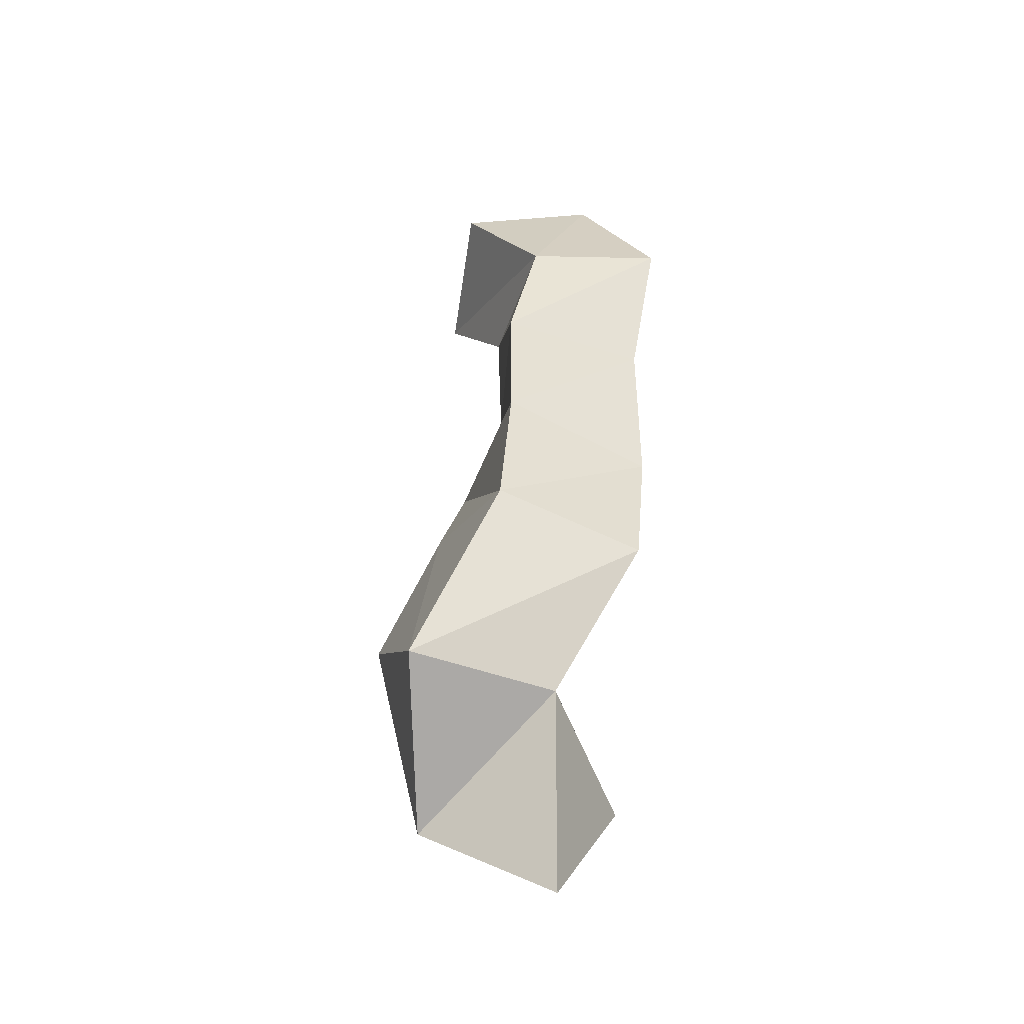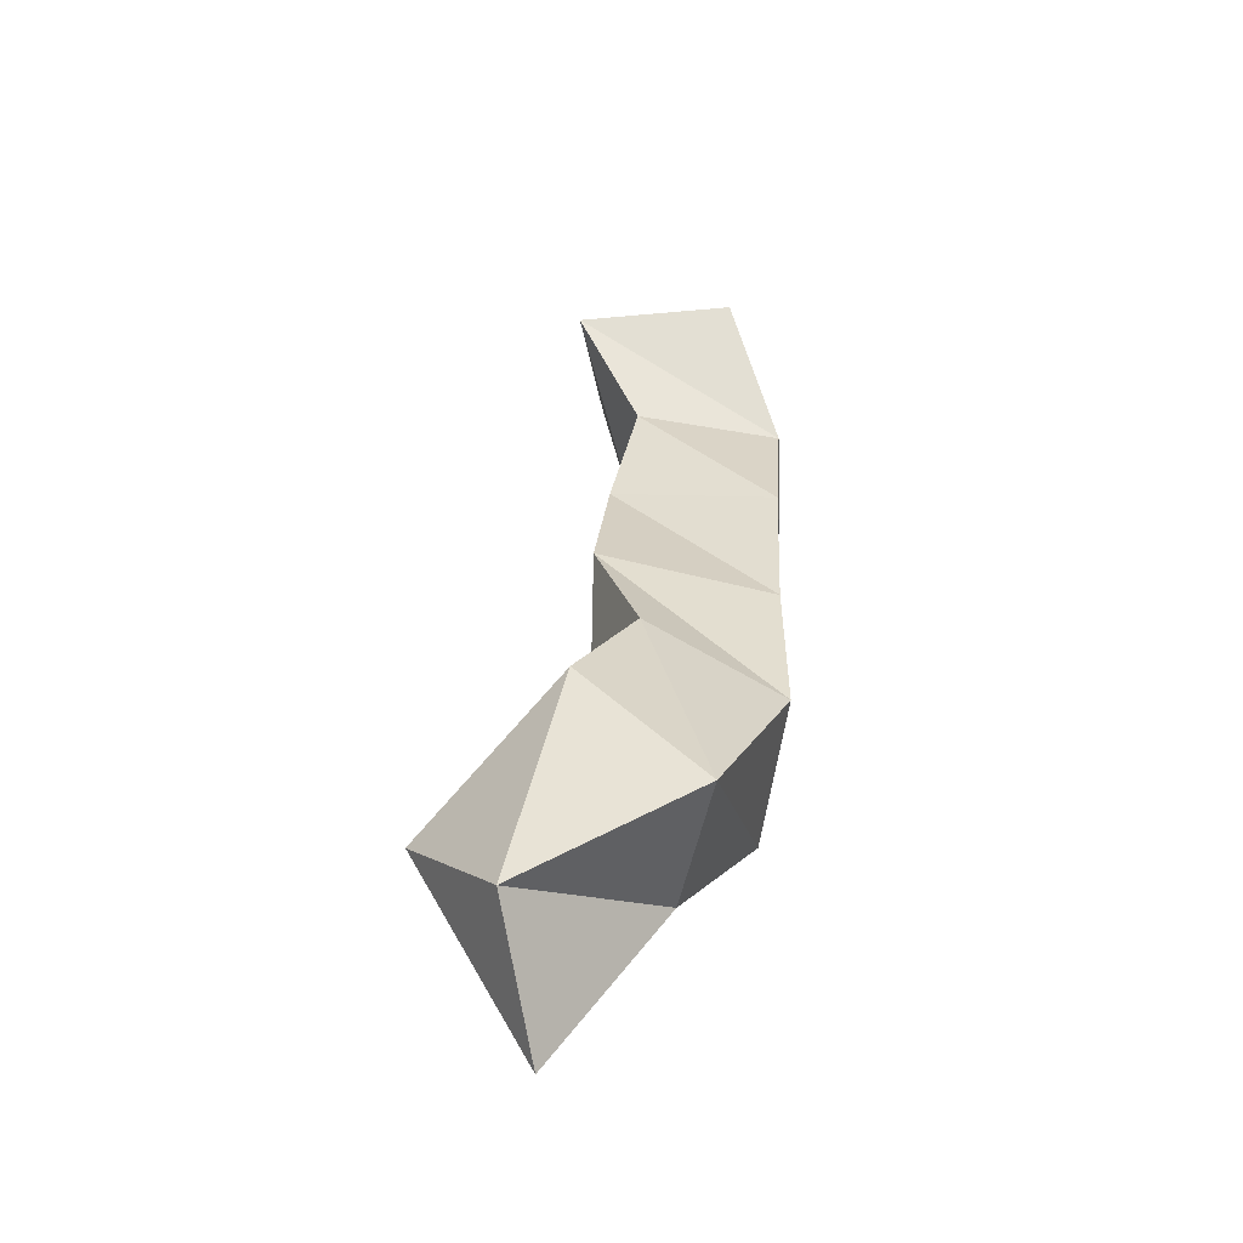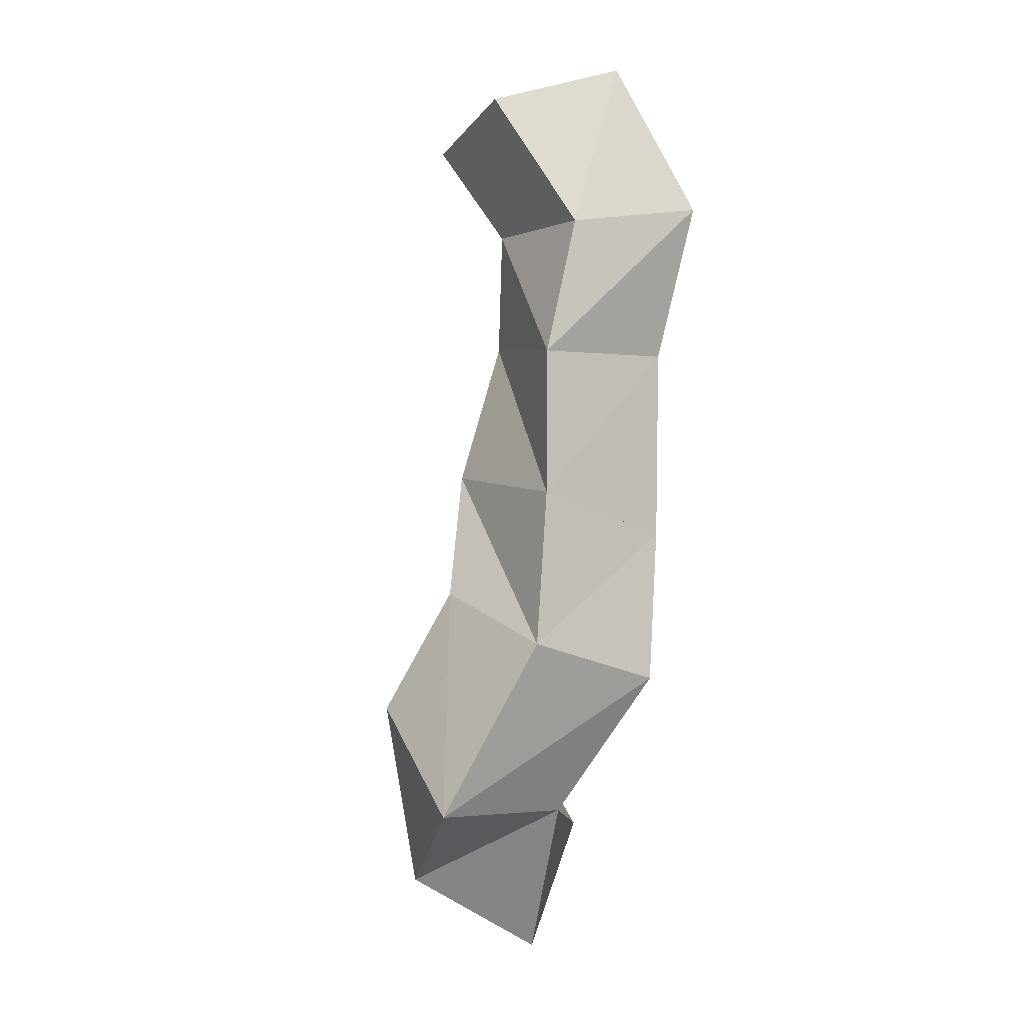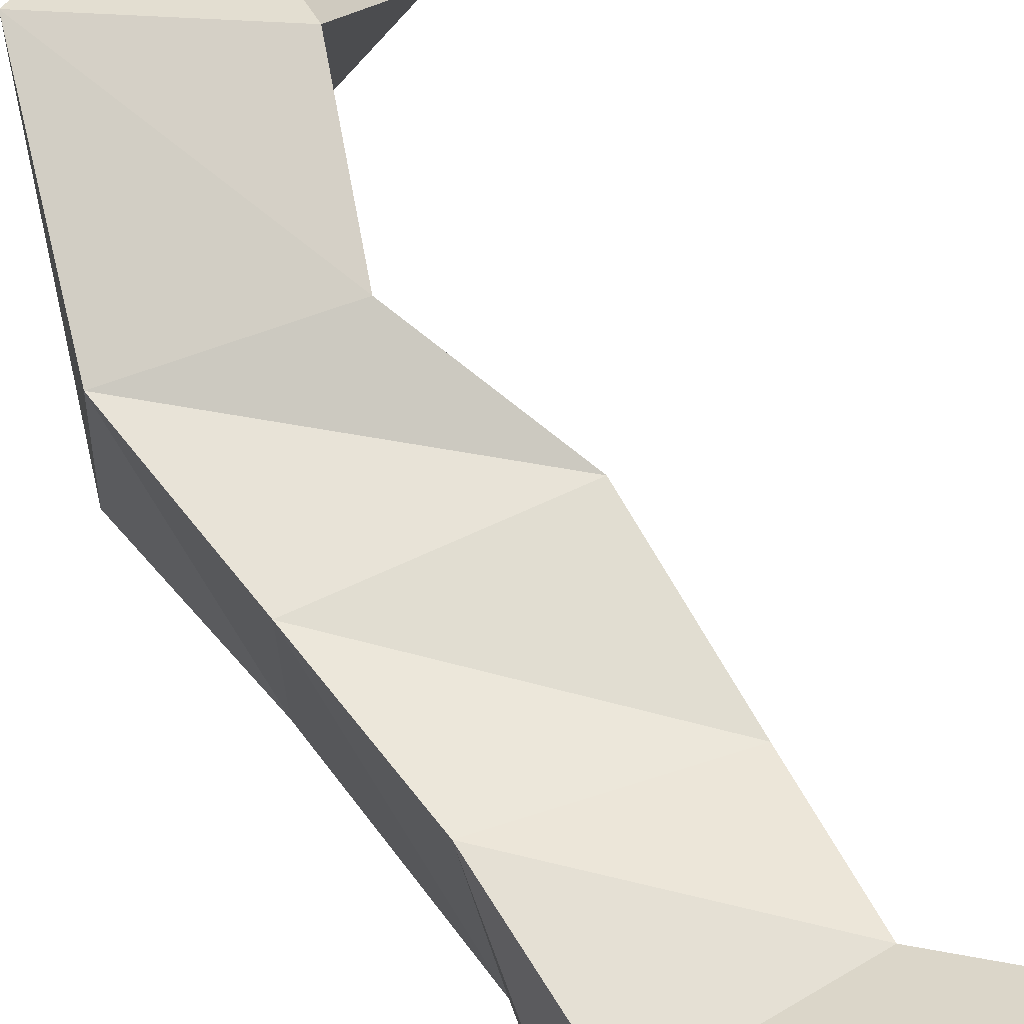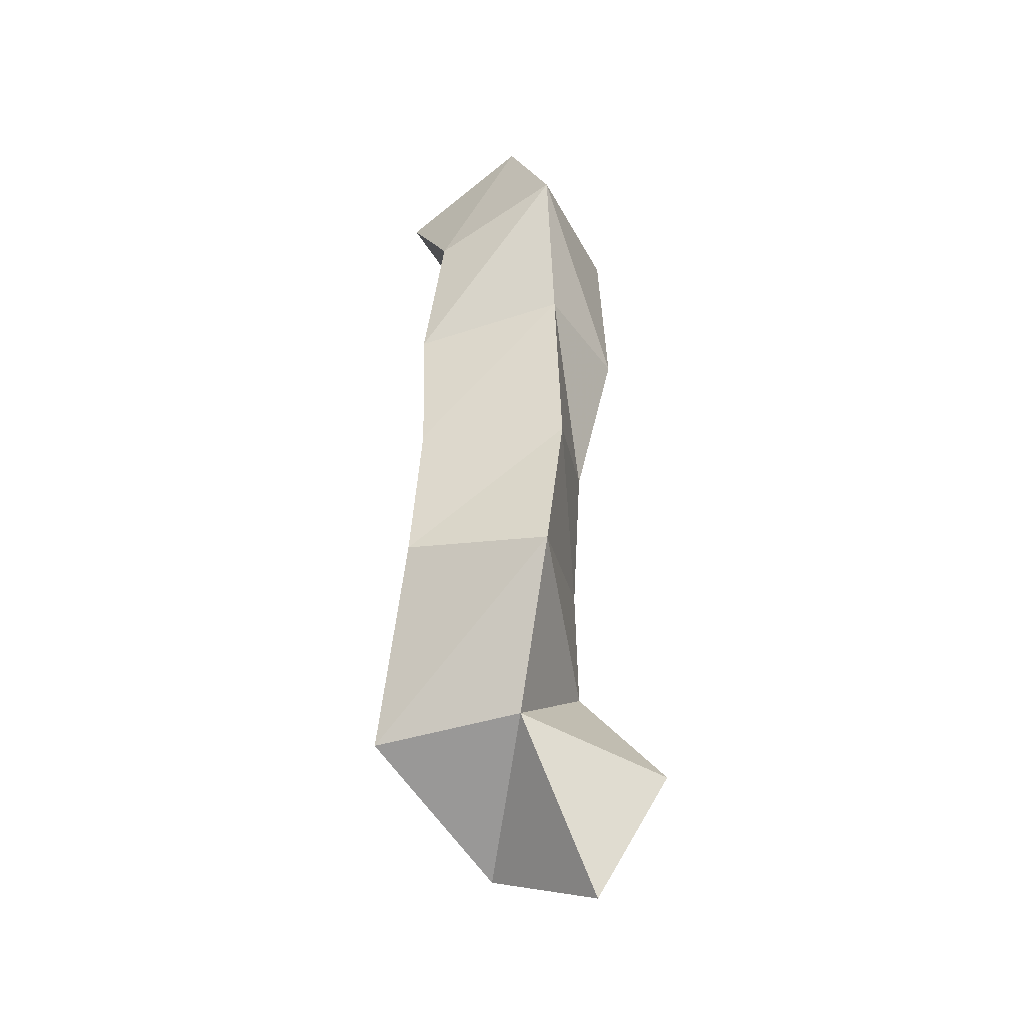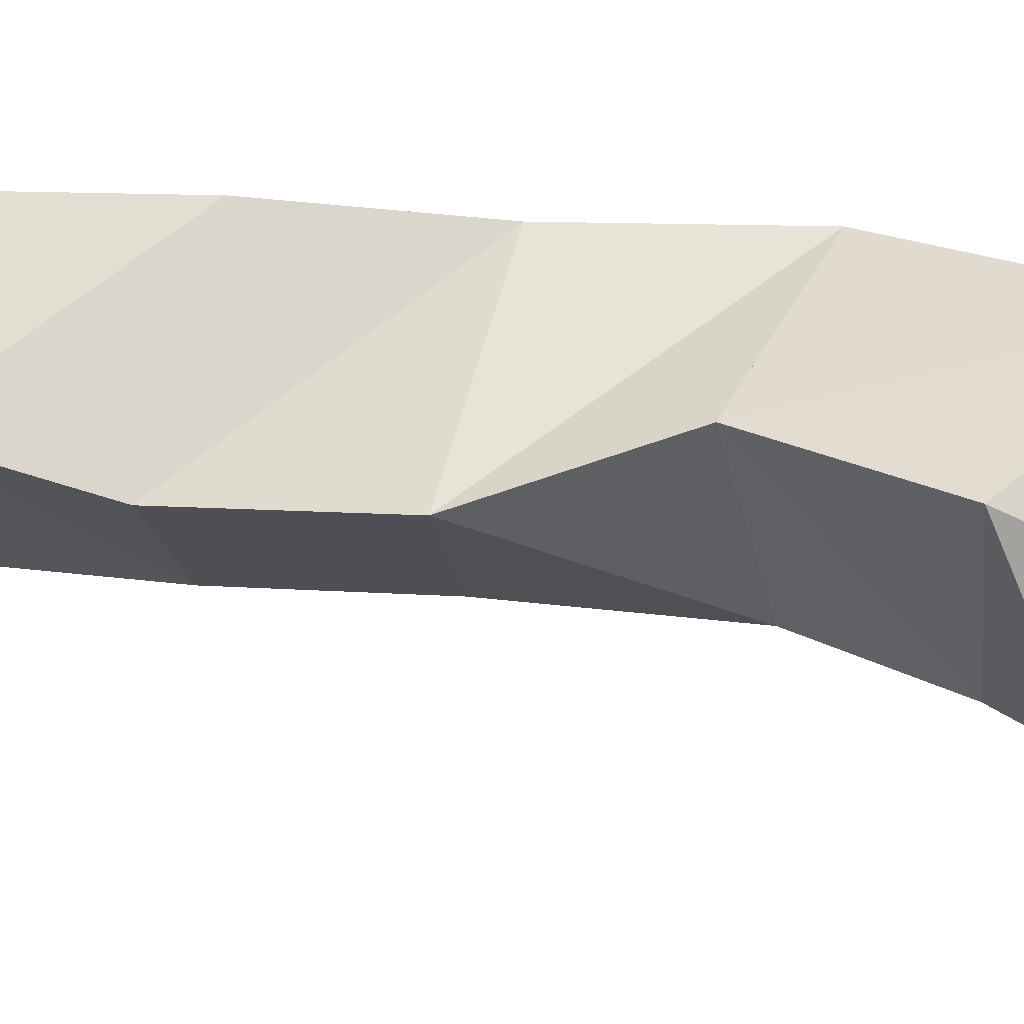
<metadata>
{"format":"obj","ext":"obj","renderer":"f3d","projection":"perspective","resolution":1024,"background":"white","views":[{"elev":-52.0,"azim":-104.0,"up":"+Z"},{"elev":-50.8,"azim":177.2,"up":"+Z"},{"elev":-7.5,"azim":-118.4,"up":"+Z"},{"elev":54.4,"azim":-37.2,"up":"+Y"},{"elev":-44.5,"azim":-64.2,"up":"+Z"},{"elev":63.7,"azim":93.2,"up":"+Y"}]}
</metadata>
<code>
v 0.01233 0.1224 1.003
v 0.02348 0.1638 1.027
v 0.02003 0.1002 1.046
v 0.04835 0.1419 1.06
v -0.02281 0.1314 1.052
v -0.02975 0.1791 1.05
v 0.0142 0.1272 1.082
v 0.007368 0.183 1.087
v -0.04825 0.1096 1.097
v -0.0536 0.1568 1.107
v 0.000356 0.1219 1.114
v -0.01173 0.168 1.126
v -0.0455 0.1046 1.147
v -0.05379 0.1532 1.158
v -0.004605 0.1165 1.164
v 0.001055 0.1571 1.169
v -0.04853 0.105 1.21
v -0.05557 0.1539 1.205
v -0.01186 0.1 1.21
v -0.004133 0.1449 1.216
v -0.06422 0.1 1.259
v -0.05928 0.1449 1.251
v -0.01397 0.1016 1.267
v -0.01296 0.1483 1.255
v -0.04914 0.1216 1.311
v -0.04307 0.1672 1.295
v -0.002583 0.1185 1.302
v 0.007032 0.1624 1.29
f 1 2 4
f 3 1 4
f 2 6 8
f 4 2 8
f 6 5 7
f 8 6 7
f 5 1 3
f 7 5 3
f 8 7 3
f 4 8 3
f 2 1 5
f 6 2 5
f 5 6 8
f 7 5 8
f 6 10 12
f 8 6 12
f 10 9 11
f 12 10 11
f 9 5 7
f 11 9 7
f 12 11 7
f 8 12 7
f 6 5 9
f 10 6 9
f 9 10 12
f 11 9 12
f 10 14 16
f 12 10 16
f 14 13 15
f 16 14 15
f 13 9 11
f 15 13 11
f 16 15 11
f 12 16 11
f 10 9 13
f 14 10 13
f 13 14 16
f 15 13 16
f 14 18 20
f 16 14 20
f 18 17 19
f 20 18 19
f 17 13 15
f 19 17 15
f 20 19 15
f 16 20 15
f 14 13 17
f 18 14 17
f 17 18 20
f 19 17 20
f 18 22 24
f 20 18 24
f 22 21 23
f 24 22 23
f 21 17 19
f 23 21 19
f 24 23 19
f 20 24 19
f 18 17 21
f 22 18 21
f 21 22 24
f 23 21 24
f 22 26 28
f 24 22 28
f 26 25 27
f 28 26 27
f 25 21 23
f 27 25 23
f 28 27 23
f 24 28 23
f 22 21 25
f 26 22 25

</code>
